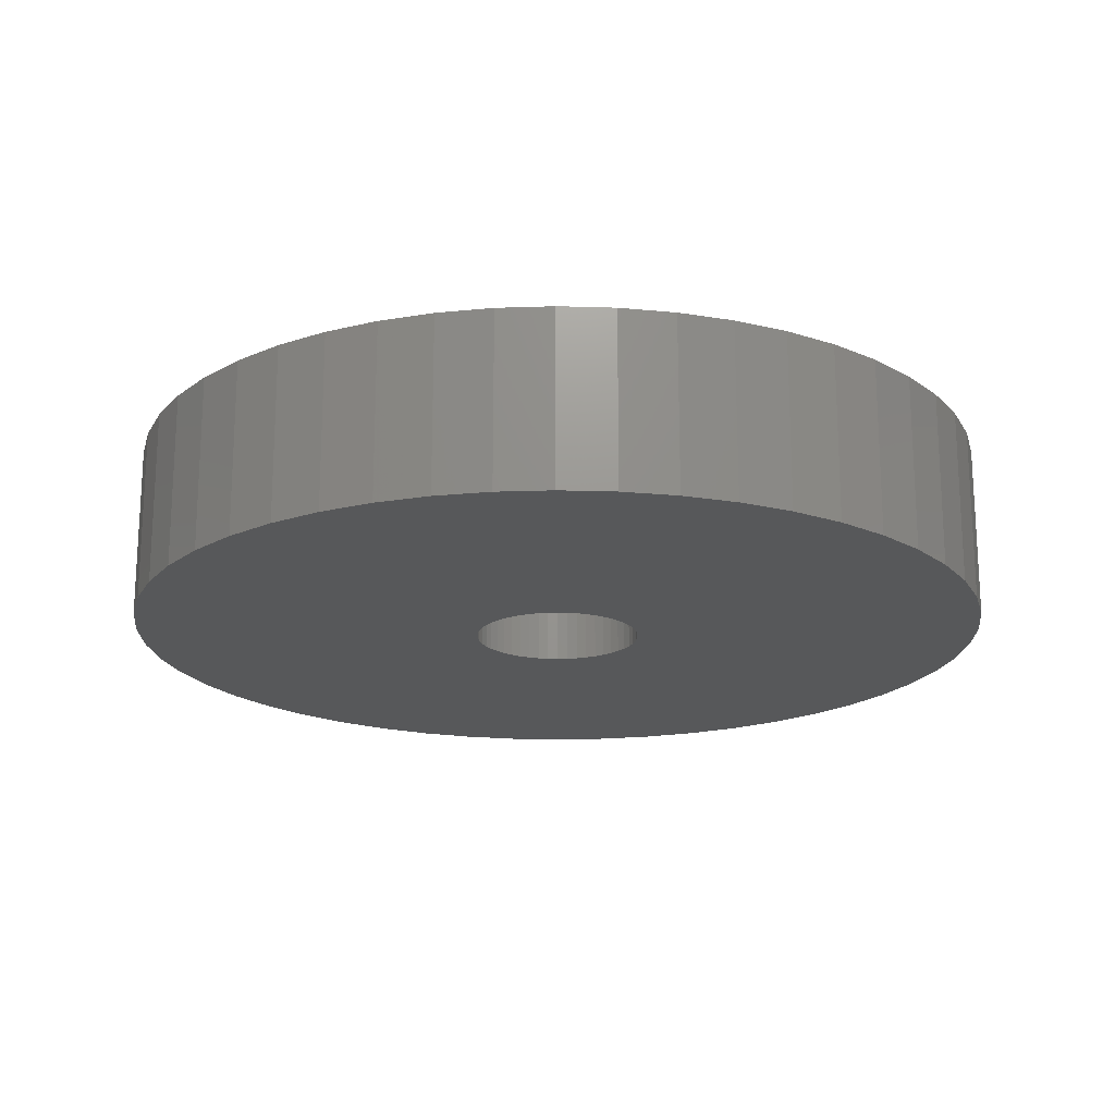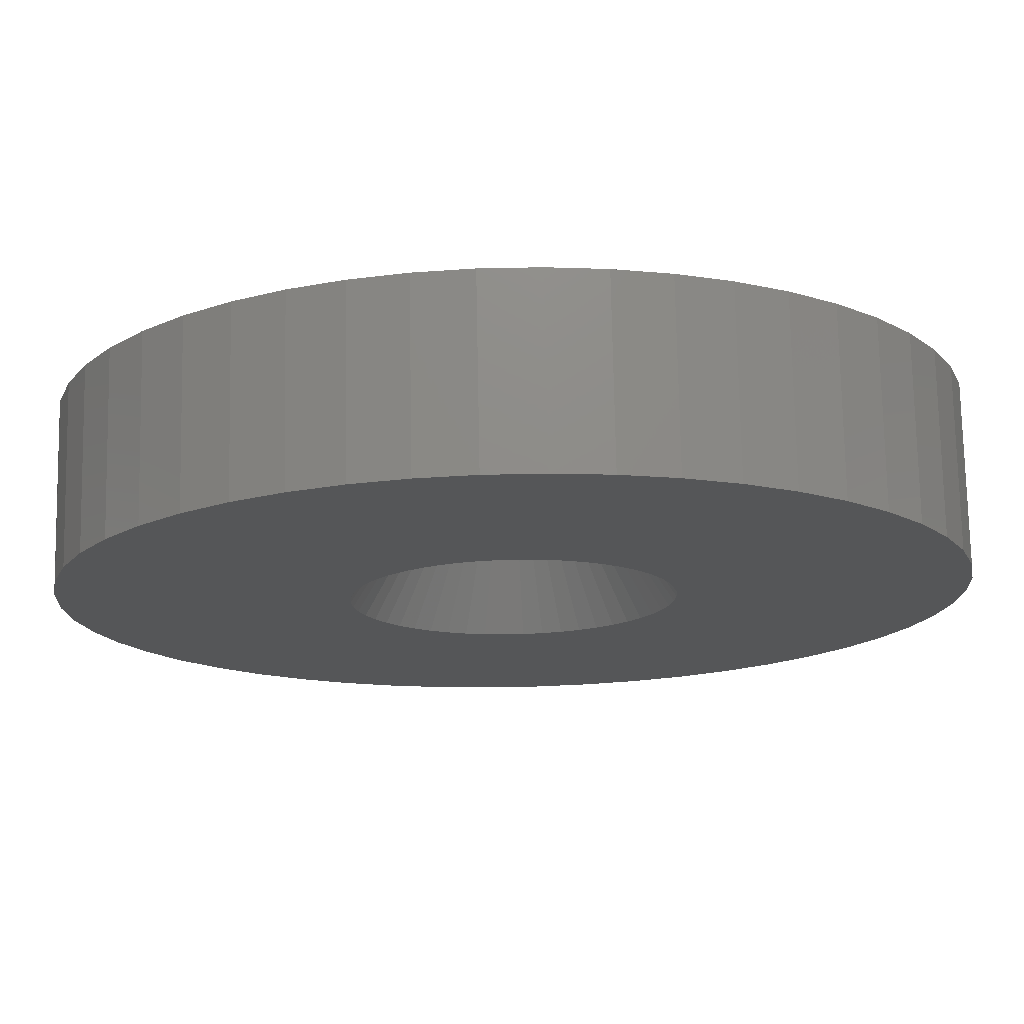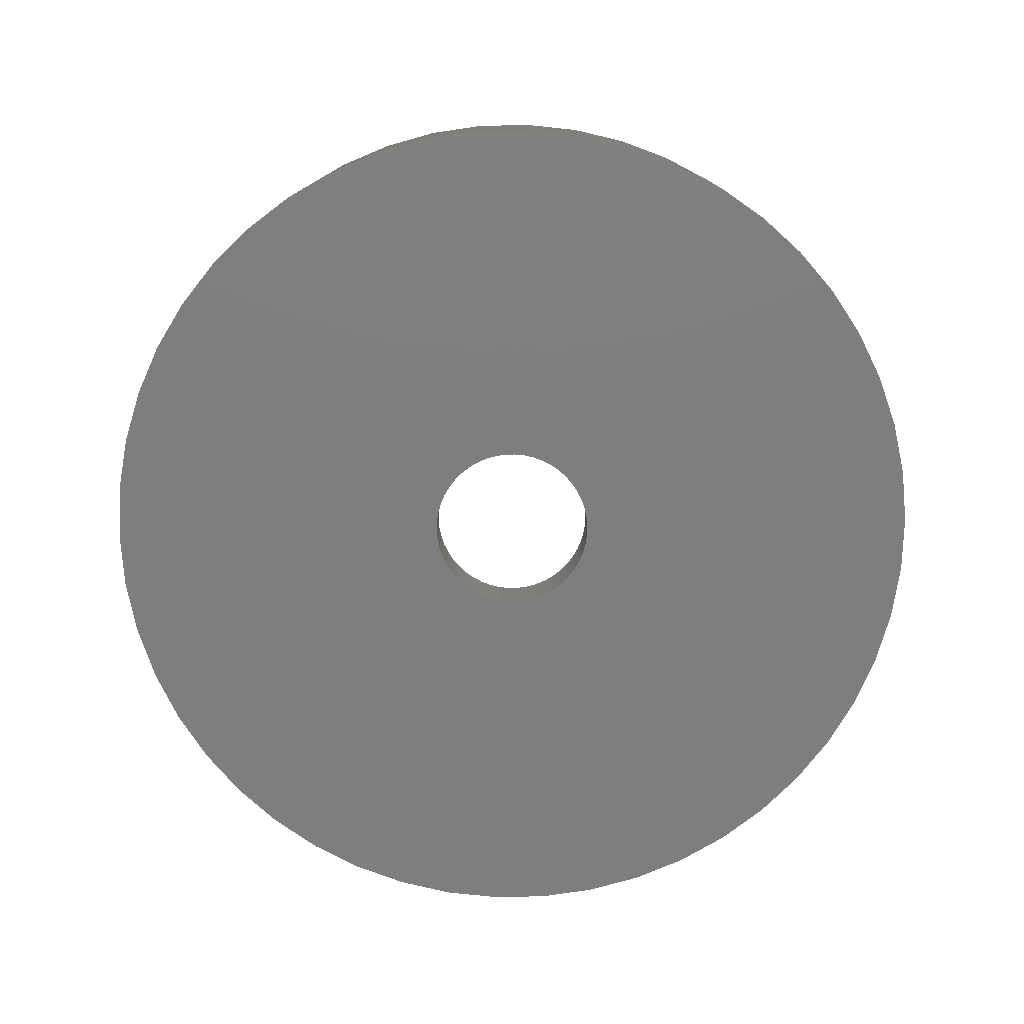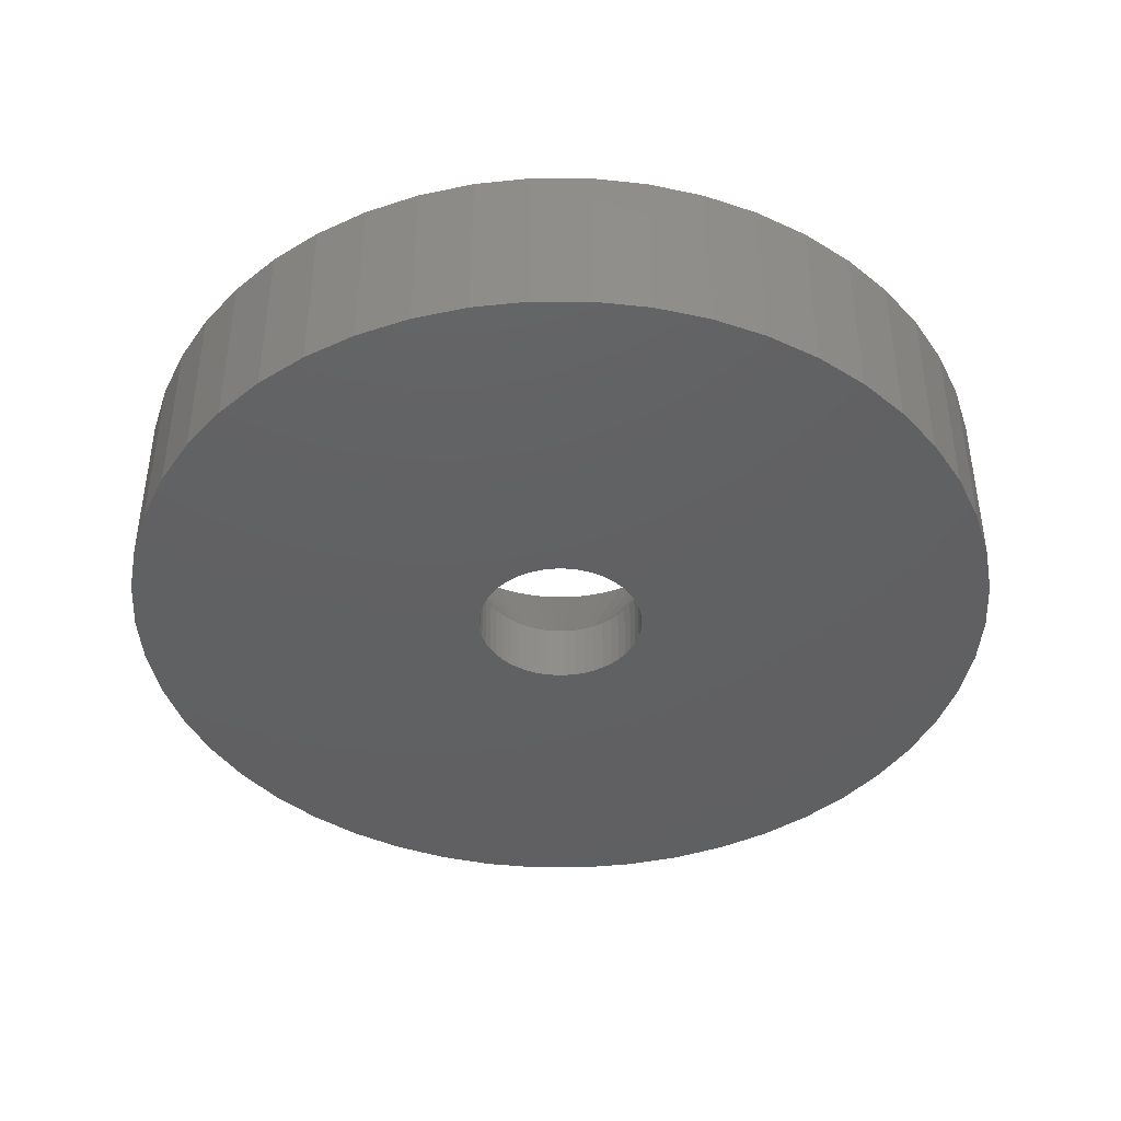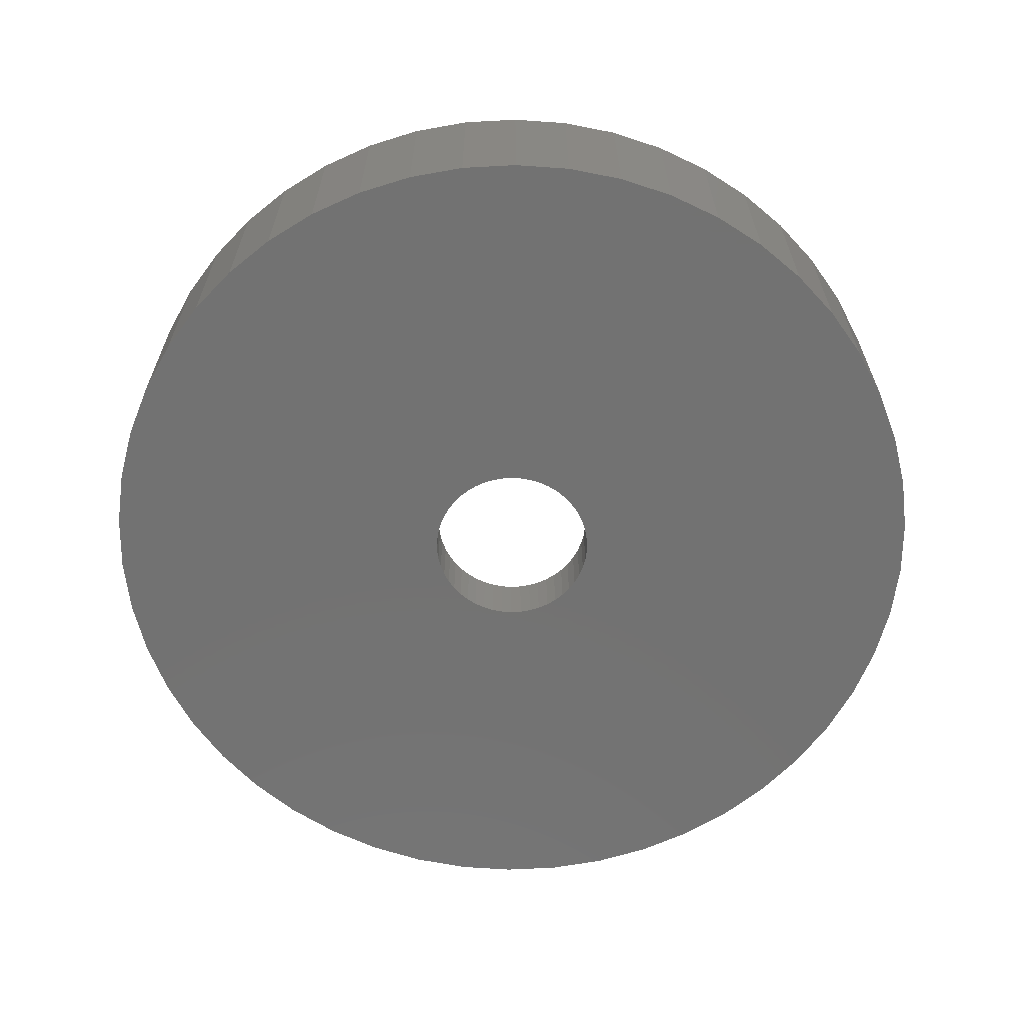
<metadata>
{"format":"stl","ext":"stl","renderer":"f3d","projection":"perspective","resolution":1024,"background":"white","views":[{"elev":-18.8,"azim":-97.0,"up":"+Z"},{"elev":74.8,"azim":-1.1,"up":"+Y"},{"elev":-77.9,"azim":1.2,"up":"+Z"},{"elev":-42.4,"azim":122.3,"up":"+Z"},{"elev":-64.2,"azim":-76.1,"up":"+Z"}]}
</metadata>
<code>
# stl→obj: 250 verts, 500 faces
v 5.4 0 0
v 15 0 0
v 14.88 1.88 0
v 5.357 0.6768 0
v 14.53 3.73 0
v 14.88 -1.88 0
v 5.23 1.343 0
v 13.95 5.522 0
v 5.357 -0.6768 0
v 5.021 1.988 0
v 13.14 7.226 0
v 14.53 -3.73 0
v 4.732 2.601 0
v 12.14 8.817 0
v 5.23 -1.343 0
v 4.369 3.174 0
v 10.93 10.27 0
v 13.95 -5.522 0
v 3.936 3.697 0
v 9.561 11.56 0
v 5.021 -1.988 0
v 3.442 4.161 0
v 8.037 12.66 0
v 13.14 -7.226 0
v 2.893 4.559 0
v 6.387 13.57 0
v 4.732 -2.601 0
v 12.14 -8.817 0
v 2.299 4.886 0
v 4.635 14.27 0
v 1.669 5.136 0
v 2.811 14.73 0
v 1.012 5.304 0
v 0.9419 14.97 0
v 0.3391 5.389 0
v -0.3391 5.389 0
v -0.9419 14.97 0
v -1.012 5.304 0
v -2.811 14.73 0
v -1.669 5.136 0
v -4.635 14.27 0
v -2.299 4.886 0
v -6.387 13.57 0
v -2.893 4.559 0
v -8.037 12.66 0
v -3.442 4.161 0
v -9.561 11.56 0
v -3.936 3.697 0
v -10.93 10.27 0
v -4.369 3.174 0
v -12.14 8.817 0
v -4.732 2.601 0
v 4.369 -3.174 0
v 10.93 -10.27 0
v 3.936 -3.697 0
v 9.561 -11.56 0
v 3.442 -4.161 0
v 8.037 -12.66 0
v 2.893 -4.559 0
v 6.387 -13.57 0
v 2.299 -4.886 0
v 4.635 -14.27 0
v 1.669 -5.136 0
v 2.811 -14.73 0
v 1.012 -5.304 0
v 0.9419 -14.97 0
v 0.3391 -5.389 0
v -0.3391 -5.389 0
v -0.9419 -14.97 0
v -1.012 -5.304 0
v -2.811 -14.73 0
v -1.669 -5.136 0
v -4.635 -14.27 0
v -2.299 -4.886 0
v -6.387 -13.57 0
v -2.893 -4.559 0
v -8.037 -12.66 0
v -3.442 -4.161 0
v -9.561 -11.56 0
v -3.936 -3.697 0
v -10.93 -10.27 0
v -4.369 -3.174 0
v -12.14 -8.817 0
v -4.732 -2.601 0
v -13.14 -7.226 0
v -5.021 -1.988 0
v -13.95 -5.522 0
v -5.23 -1.343 0
v -14.53 -3.73 0
v -5.357 -0.6768 0
v -14.88 -1.88 0
v -5.4 0 0
v -13.14 7.226 0
v -5.021 1.988 0
v -13.95 5.522 0
v -5.23 1.343 0
v -14.53 3.73 0
v -5.357 0.6768 0
v -14.88 1.88 0
v -15 0 0
v 2.875 0 -6
v 15 0 -6
v 14.88 -1.88 -6
v 2.852 -0.3603 -6
v 14.53 -3.73 -6
v 14.88 1.88 -6
v 2.785 -0.715 -6
v 13.95 -5.522 -6
v 2.852 0.3603 -6
v 2.673 -1.058 -6
v 13.14 -7.226 -6
v 14.53 3.73 -6
v 2.519 -1.385 -6
v 12.14 -8.817 -6
v 2.785 0.715 -6
v 2.326 -1.69 -6
v 10.93 -10.27 -6
v 13.95 5.522 -6
v 2.096 -1.968 -6
v 9.561 -11.56 -6
v 2.673 1.058 -6
v 1.833 -2.215 -6
v 8.037 -12.66 -6
v 13.14 7.226 -6
v 1.54 -2.427 -6
v 6.387 -13.57 -6
v 2.519 1.385 -6
v 1.224 -2.601 -6
v 4.635 -14.27 -6
v 12.14 8.817 -6
v 2.326 1.69 -6
v 0.8884 -2.734 -6
v 2.811 -14.73 -6
v 0.5387 -2.824 -6
v 0.9419 -14.97 -6
v 0.1805 -2.869 -6
v -0.1805 -2.869 -6
v -0.9419 -14.97 -6
v -0.5387 -2.824 -6
v -2.811 -14.73 -6
v -0.8884 -2.734 -6
v -4.635 -14.27 -6
v -1.224 -2.601 -6
v -6.387 -13.57 -6
v -1.54 -2.427 -6
v -8.037 -12.66 -6
v -1.833 -2.215 -6
v -9.561 -11.56 -6
v -2.096 -1.968 -6
v -10.93 -10.27 -6
v -2.326 -1.69 -6
v -12.14 -8.817 -6
v 10.93 10.27 -6
v 2.096 1.968 -6
v 9.561 11.56 -6
v 1.833 2.215 -6
v 8.037 12.66 -6
v 1.54 2.427 -6
v 6.387 13.57 -6
v 1.224 2.601 -6
v 4.635 14.27 -6
v 0.8884 2.734 -6
v 2.811 14.73 -6
v 0.5387 2.824 -6
v 0.9419 14.97 -6
v 0.1805 2.869 -6
v -0.1805 2.869 -6
v -0.9419 14.97 -6
v -0.5387 2.824 -6
v -2.811 14.73 -6
v -0.8884 2.734 -6
v -4.635 14.27 -6
v -1.224 2.601 -6
v -6.387 13.57 -6
v -1.54 2.427 -6
v -8.037 12.66 -6
v -1.833 2.215 -6
v -9.561 11.56 -6
v -2.096 1.968 -6
v -10.93 10.27 -6
v -2.326 1.69 -6
v -12.14 8.817 -6
v -2.519 1.385 -6
v -13.14 7.226 -6
v -2.673 1.058 -6
v -13.95 5.522 -6
v -2.785 0.715 -6
v -14.53 3.73 -6
v -2.852 0.3603 -6
v -14.88 1.88 -6
v -2.875 0 -6
v -2.519 -1.385 -6
v -13.14 -7.226 -6
v -2.673 -1.058 -6
v -13.95 -5.522 -6
v -2.785 -0.715 -6
v -14.53 -3.73 -6
v -2.852 -0.3603 -6
v -14.88 -1.88 -6
v -15 0 -6
v 2.096 -1.968 -3.9
v 2.875 0 -3.9
v 2.852 0.3603 -3.9
v 2.852 -0.3603 -3.9
v -2.785 -0.715 -3.9
v -2.852 -0.3603 -3.9
v 0.5387 -2.824 -3.9
v 0.1805 -2.869 -3.9
v -0.5387 2.824 -3.9
v 2.785 -0.715 -3.9
v -2.096 -1.968 -3.9
v -1.54 -2.427 -3.9
v 2.673 -1.058 -3.9
v 2.519 -1.385 -3.9
v 1.54 -2.427 -3.9
v 1.224 -2.601 -3.9
v -1.224 -2.601 -3.9
v -2.326 -1.69 -3.9
v -2.519 -1.385 -3.9
v -1.833 2.215 -3.9
v -1.54 2.427 -3.9
v -2.519 1.385 -3.9
v -2.326 1.69 -3.9
v 0.5387 2.824 -3.9
v 2.096 1.968 -3.9
v 2.326 -1.69 -3.9
v 1.833 -2.215 -3.9
v -0.5387 -2.824 -3.9
v -0.8884 -2.734 -3.9
v -1.833 -2.215 -3.9
v -2.673 -1.058 -3.9
v -2.875 0 -3.9
v -0.1805 2.869 -3.9
v 0.1805 2.869 -3.9
v 2.519 1.385 -3.9
v -0.1805 -2.869 -3.9
v -1.224 2.601 -3.9
v -2.852 0.3603 -3.9
v -2.785 0.715 -3.9
v 1.224 2.601 -3.9
v 1.833 2.215 -3.9
v 1.54 2.427 -3.9
v 2.673 1.058 -3.9
v 0.8884 -2.734 -3.9
v -2.096 1.968 -3.9
v -2.673 1.058 -3.9
v 0.8884 2.734 -3.9
v 2.785 0.715 -3.9
v 2.326 1.69 -3.9
v -0.8884 2.734 -3.9
f 1 2 3
f 4 3 5
f 2 1 6
f 7 5 8
f 9 6 1
f 10 8 11
f 6 9 12
f 13 11 14
f 15 12 9
f 16 14 17
f 12 15 18
f 19 17 20
f 21 18 15
f 22 20 23
f 18 21 24
f 25 23 26
f 27 24 21
f 24 27 28
f 3 4 1
f 5 7 4
f 8 10 7
f 11 13 10
f 29 26 30
f 14 16 13
f 17 19 16
f 20 22 19
f 23 25 22
f 31 30 32
f 26 29 25
f 30 31 29
f 32 33 31
f 34 33 32
f 34 35 33
f 34 36 35
f 37 36 34
f 37 38 36
f 39 38 37
f 38 39 40
f 41 40 39
f 40 41 42
f 43 42 41
f 42 43 44
f 45 44 43
f 44 45 46
f 47 46 45
f 46 47 48
f 49 48 47
f 48 49 50
f 51 50 49
f 50 51 52
f 53 28 27
f 28 53 54
f 55 54 53
f 54 55 56
f 57 56 55
f 56 57 58
f 59 58 57
f 58 59 60
f 61 60 59
f 60 61 62
f 63 62 61
f 62 63 64
f 65 64 63
f 65 66 64
f 67 66 65
f 68 66 67
f 68 69 66
f 70 69 68
f 71 70 72
f 73 72 74
f 70 71 69
f 75 74 76
f 77 76 78
f 79 78 80
f 81 80 82
f 72 73 71
f 83 82 84
f 85 84 86
f 87 86 88
f 89 88 90
f 91 90 92
f 93 52 51
f 74 75 73
f 52 93 94
f 76 77 75
f 95 94 93
f 78 79 77
f 94 95 96
f 80 81 79
f 97 96 95
f 82 83 81
f 96 97 98
f 84 85 83
f 99 98 97
f 86 87 85
f 98 99 92
f 88 89 87
f 100 92 99
f 90 91 89
f 92 100 91
f 101 102 103
f 104 103 105
f 102 101 106
f 107 105 108
f 109 106 101
f 110 108 111
f 106 109 112
f 113 111 114
f 115 112 109
f 116 114 117
f 112 115 118
f 119 117 120
f 121 118 115
f 122 120 123
f 118 121 124
f 125 123 126
f 127 124 121
f 128 126 129
f 124 127 130
f 131 130 127
f 103 104 101
f 132 129 133
f 105 107 104
f 108 110 107
f 111 113 110
f 114 116 113
f 117 119 116
f 120 122 119
f 123 125 122
f 126 128 125
f 134 133 135
f 129 132 128
f 133 134 132
f 135 136 134
f 135 137 136
f 138 137 135
f 137 138 139
f 140 139 138
f 139 140 141
f 142 141 140
f 141 142 143
f 144 143 142
f 143 144 145
f 146 145 144
f 145 146 147
f 148 147 146
f 147 148 149
f 150 149 148
f 149 150 151
f 152 151 150
f 130 131 153
f 154 153 131
f 153 154 155
f 156 155 154
f 155 156 157
f 158 157 156
f 157 158 159
f 160 159 158
f 159 160 161
f 162 161 160
f 161 162 163
f 164 163 162
f 163 164 165
f 166 165 164
f 167 165 166
f 168 167 169
f 170 169 171
f 167 168 165
f 172 171 173
f 174 173 175
f 176 175 177
f 178 177 179
f 180 179 181
f 182 181 183
f 184 183 185
f 186 185 187
f 169 170 168
f 188 187 189
f 190 189 191
f 151 152 192
f 171 172 170
f 193 192 152
f 173 174 172
f 192 193 194
f 175 176 174
f 195 194 193
f 177 178 176
f 194 195 196
f 179 180 178
f 197 196 195
f 181 182 180
f 196 197 198
f 183 184 182
f 199 198 197
f 185 186 184
f 198 199 191
f 187 188 186
f 200 191 199
f 189 190 188
f 191 200 190
f 55 53 201
f 1 4 202
f 202 4 203
f 9 202 204
f 205 206 90
f 67 207 208
f 209 36 38
f 21 15 210
f 9 1 202
f 80 211 82
f 76 212 78
f 21 210 213
f 21 213 214
f 59 215 216
f 61 59 216
f 74 217 76
f 218 219 82
f 220 221 46
f 222 223 50
f 31 33 224
f 16 19 225
f 9 204 210
f 15 9 210
f 53 27 214
f 27 21 214
f 53 214 226
f 53 226 201
f 57 55 227
f 57 227 215
f 63 61 216
f 228 229 72
f 68 228 70
f 212 230 78
f 82 219 84
f 84 219 86
f 219 231 86
f 90 232 92
f 233 35 36
f 35 233 234
f 10 13 235
f 13 16 235
f 65 63 207
f 65 207 67
f 59 57 215
f 55 201 227
f 86 205 88
f 88 205 90
f 72 217 74
f 217 212 76
f 208 68 67
f 68 208 236
f 230 211 80
f 78 230 80
f 211 218 82
f 209 38 40
f 221 237 44
f 222 52 94
f 222 50 52
f 238 239 98
f 239 96 98
f 239 94 96
f 29 31 240
f 241 22 242
f 224 35 234
f 233 36 209
f 243 10 235
f 225 19 241
f 63 216 244
f 63 244 207
f 231 205 86
f 229 217 72
f 70 228 72
f 68 236 228
f 237 42 44
f 221 44 46
f 237 40 42
f 245 220 48
f 220 46 48
f 246 222 94
f 232 98 92
f 232 238 98
f 22 25 242
f 247 31 224
f 224 33 35
f 4 7 248
f 203 4 248
f 19 22 241
f 249 16 225
f 235 16 249
f 237 250 40
f 250 209 40
f 223 245 50
f 245 48 50
f 239 246 94
f 206 232 90
f 240 31 247
f 248 10 243
f 7 10 248
f 25 29 240
f 242 25 240
f 239 185 246
f 185 239 187
f 127 249 131
f 249 127 235
f 164 247 224
f 247 164 162
f 162 240 247
f 240 162 160
f 173 250 237
f 250 173 171
f 246 183 222
f 183 246 185
f 104 202 101
f 202 104 204
f 128 244 216
f 244 128 132
f 156 225 241
f 225 156 154
f 223 179 245
f 179 223 181
f 169 233 209
f 233 169 167
f 179 220 245
f 220 179 177
f 101 203 109
f 203 101 202
f 132 207 244
f 207 132 134
f 131 225 154
f 225 131 249
f 167 234 233
f 234 167 166
f 158 241 242
f 241 158 156
f 160 242 240
f 242 160 158
f 232 189 238
f 189 232 191
f 238 187 239
f 187 238 189
f 222 181 223
f 181 222 183
f 171 209 250
f 209 171 169
f 175 237 221
f 237 175 173
f 177 221 220
f 221 177 175
f 107 204 104
f 204 107 210
f 134 208 207
f 208 134 136
f 121 235 127
f 235 121 243
f 115 243 121
f 243 115 248
f 109 248 115
f 248 109 203
f 166 224 234
f 224 166 164
f 125 216 215
f 216 125 128
f 119 227 201
f 227 119 122
f 119 226 116
f 226 119 201
f 141 217 229
f 217 141 143
f 137 228 236
f 228 137 139
f 206 191 232
f 191 206 198
f 219 194 231
f 194 219 192
f 231 196 205
f 196 231 194
f 147 211 230
f 211 147 149
f 110 210 107
f 210 110 213
f 113 213 110
f 213 113 214
f 122 215 227
f 215 122 125
f 116 214 113
f 214 116 226
f 145 230 212
f 230 145 147
f 136 236 208
f 236 136 137
f 139 229 228
f 229 139 141
f 205 198 206
f 198 205 196
f 218 192 219
f 192 218 151
f 143 212 217
f 212 143 145
f 211 151 218
f 151 211 149
f 8 124 11
f 124 8 118
f 188 95 186
f 95 188 97
f 11 130 14
f 130 11 124
f 159 30 26
f 30 159 161
f 172 43 41
f 43 172 174
f 186 93 184
f 93 186 95
f 12 103 6
f 103 12 105
f 165 37 34
f 37 165 168
f 157 26 23
f 26 157 159
f 190 97 188
f 97 190 99
f 182 49 180
f 49 182 51
f 170 41 39
f 41 170 172
f 178 49 47
f 49 178 180
f 2 106 3
f 106 2 102
f 126 58 60
f 58 126 123
f 18 105 12
f 105 18 108
f 5 118 8
f 118 5 112
f 153 20 17
f 20 153 155
f 161 32 30
f 32 161 163
f 163 34 32
f 34 163 165
f 155 23 20
f 23 155 157
f 200 99 190
f 99 200 100
f 184 51 182
f 51 184 93
f 168 39 37
f 39 168 170
f 176 47 45
f 47 176 178
f 174 45 43
f 45 174 176
f 6 102 2
f 102 6 103
f 135 64 66
f 64 135 133
f 3 112 5
f 112 3 106
f 14 153 17
f 153 14 130
f 24 108 18
f 108 24 111
f 138 66 69
f 66 138 135
f 199 100 200
f 100 199 91
f 152 85 193
f 85 152 83
f 193 87 195
f 87 193 85
f 129 60 62
f 60 129 126
f 133 62 64
f 62 133 129
f 120 54 56
f 54 120 117
f 28 111 24
f 111 28 114
f 144 73 75
f 73 144 142
f 140 69 71
f 69 140 138
f 142 71 73
f 71 142 140
f 150 83 152
f 83 150 81
f 150 79 81
f 79 150 148
f 54 114 28
f 114 54 117
f 123 56 58
f 56 123 120
f 148 77 79
f 77 148 146
f 195 89 197
f 89 195 87
f 197 91 199
f 91 197 89
f 146 75 77
f 75 146 144

</code>
